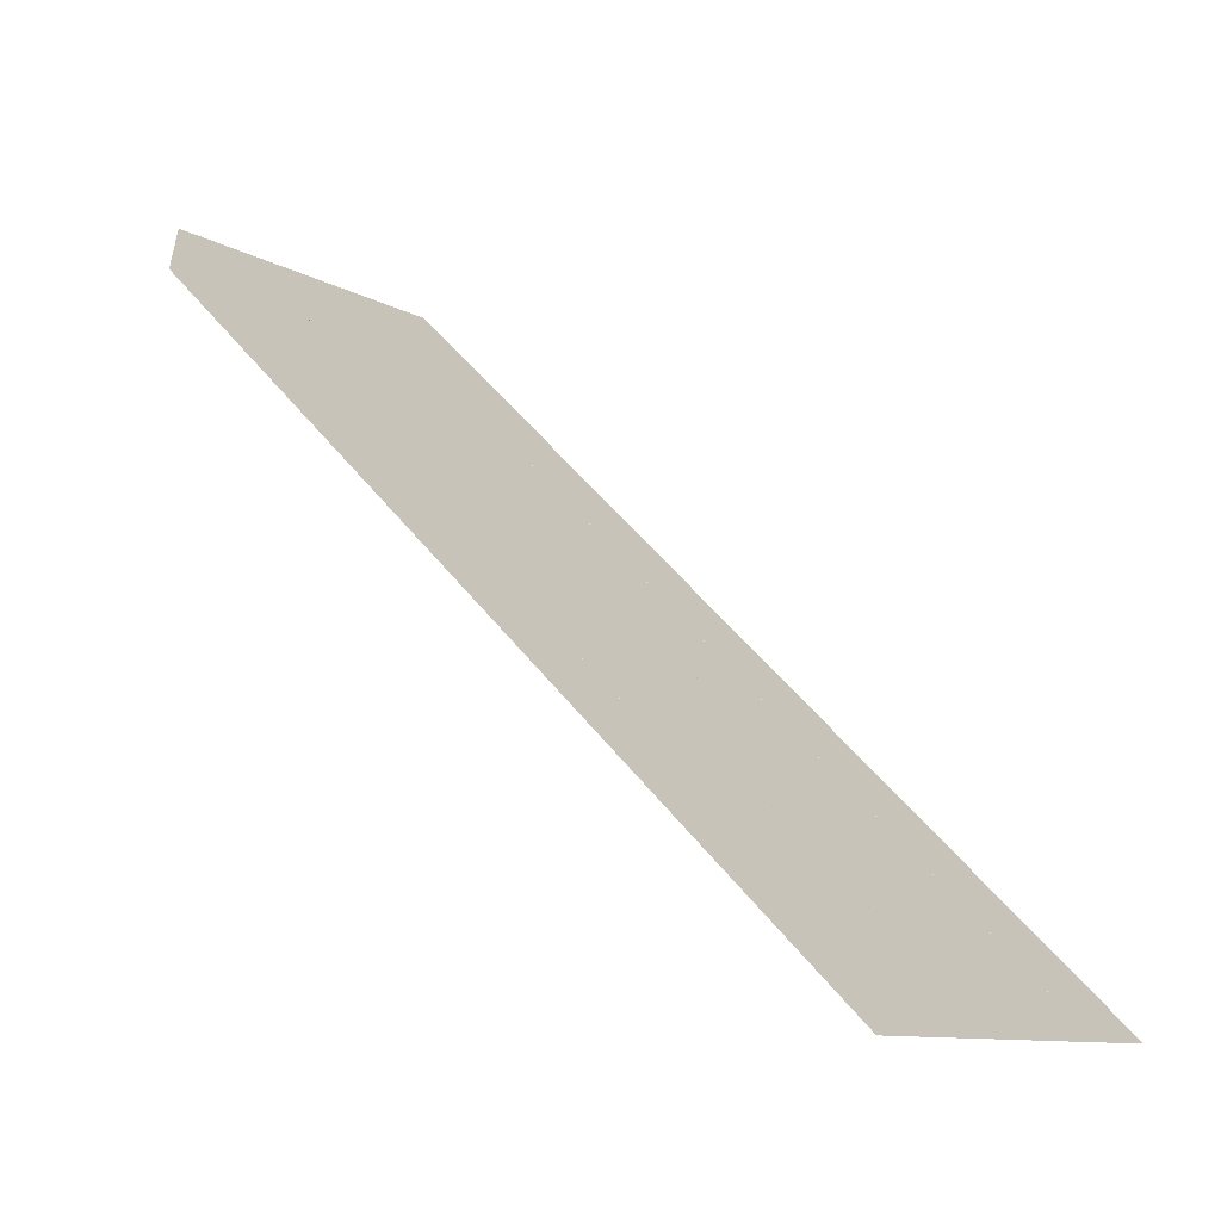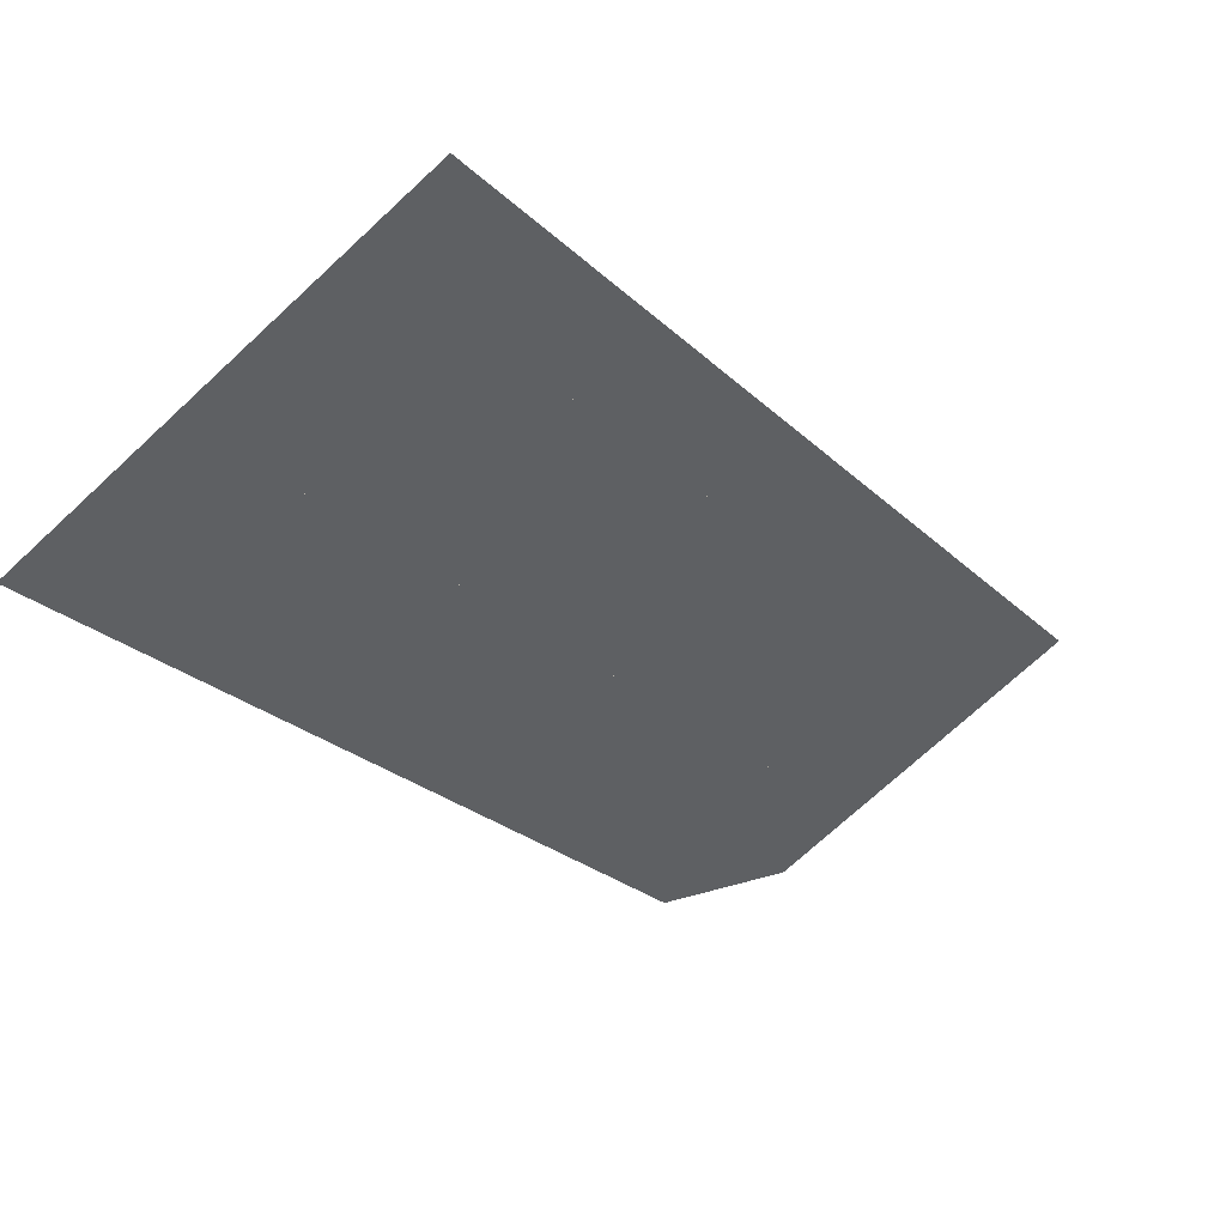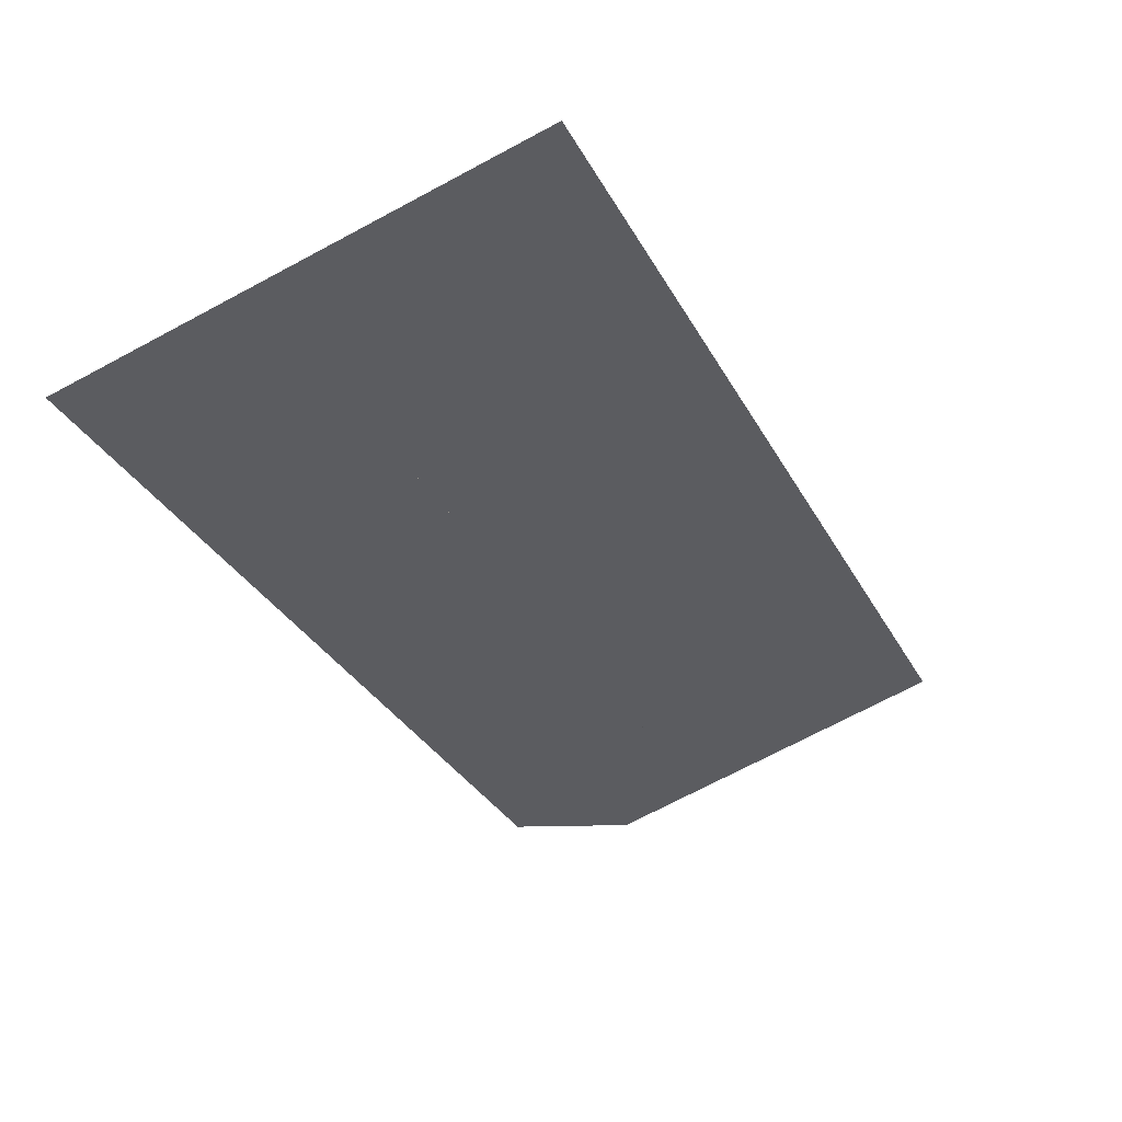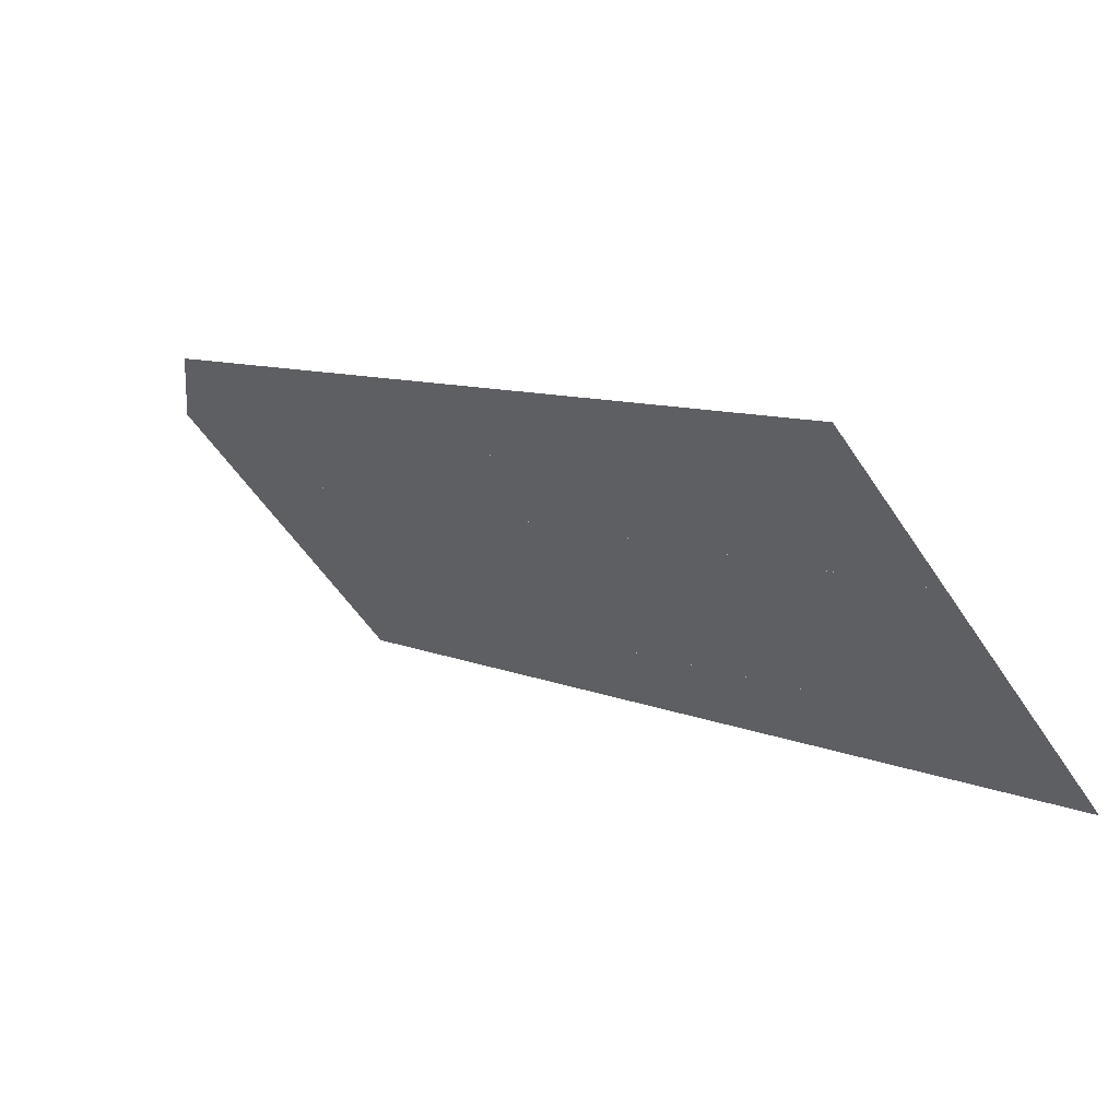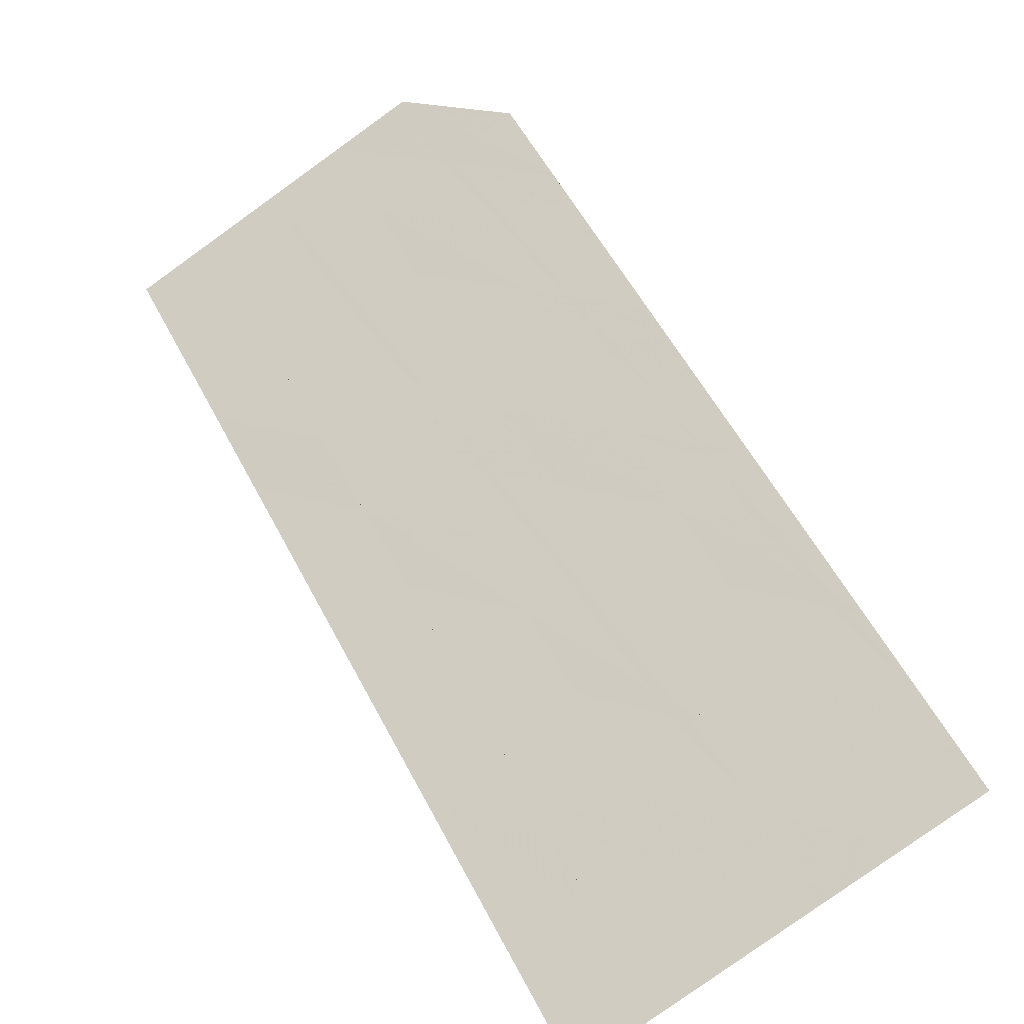
<metadata>
{"format":"obj","ext":"obj","renderer":"f3d","projection":"perspective","resolution":1024,"background":"white","views":[{"elev":-7.0,"azim":-137.2,"up":"+Z"},{"elev":-74.7,"azim":-38.5,"up":"+Z"},{"elev":-74.7,"azim":-53.2,"up":"+Z"},{"elev":-50.5,"azim":-139.2,"up":"+Z"},{"elev":-76.6,"azim":134.2,"up":"+Z"}]}
</metadata>
<code>
v -235.7 72.29 178.6
v -235.3 72.33 178.9
v -235 72.37 179.3
v -234.6 72.42 179.6
v -234.3 72.46 179.9
v -233.9 72.5 180.3
v -233.5 72.54 180.6
v -233.2 72.58 180.9
v -232.8 72.62 181.3
v -232.5 72.66 181.6
v -232.1 72.7 181.9
v -235.8 72.71 178.6
v -235.4 72.75 179
v -235 72.79 179.3
v -234.7 72.83 179.6
v -234.3 72.87 179.9
v -234 72.92 180.3
v -233.6 72.96 180.6
v -233.2 73 180.9
v -232.9 73.04 181.3
v -232.5 73.08 181.6
v -232.2 73.12 181.9
v -235.8 73.13 178.6
v -235.5 73.17 179
v -235.1 73.21 179.3
v -234.7 73.25 179.6
v -234.4 73.29 180
v -234 73.33 180.3
v -233.7 73.38 180.6
v -233.3 73.42 181
v -232.9 73.46 181.3
v -232.6 73.5 181.6
v -232.2 73.54 182
v -235.9 73.55 178.7
v -235.5 73.59 179
v -235.2 73.63 179.3
v -234.8 73.67 179.6
v -234.4 73.71 180
v -234.1 73.75 180.3
v -233.7 73.79 180.6
v -233.4 73.83 181
v -233 73.88 181.3
v -232.7 73.92 181.6
v -232.3 73.96 182
v -236 73.96 178.7
v -235.6 74 179
v -235.2 74.05 179.3
v -234.9 74.09 179.7
v -234.5 74.13 180
v -234.2 74.17 180.3
v -233.8 74.21 180.7
v -233.4 74.25 181
v -233.1 74.29 181.3
v -232.7 74.33 181.7
v -232.4 74.38 182
v -236 74.38 178.7
v -235.7 74.42 179
v -235.3 74.46 179.4
v -234.9 74.5 179.7
v -234.6 74.55 180
v -234.2 74.59 180.3
v -233.9 74.63 180.7
v -233.5 74.67 181
v -233.1 74.71 181.3
v -232.8 74.75 181.7
v -232.4 74.79 182
f 2 13 1
f 1 13 1
f 1 1 13
f 13 1 12
f 13 12 2
f 2 12 3
f 2 3 13
f 13 3 3
f 13 3 14
f 14 3 13
f 14 13 4
f 4 13 15
f 4 15 3
f 3 15 3
f 3 3 15
f 15 3 14
f 15 14 16
f 16 14 15
f 16 15 5
f 5 15 4
f 5 4 5
f 5 4 15
f 5 15 5
f 5 15 6
f 5 6 16
f 16 6 6
f 16 6 17
f 17 6 16
f 17 16 7
f 7 16 18
f 7 18 6
f 6 18 6
f 6 6 18
f 18 6 17
f 18 17 7
f 7 17 8
f 7 8 18
f 18 8 8
f 18 8 19
f 19 8 18
f 19 18 8
f 8 18 9
f 8 9 19
f 19 9 9
f 19 9 20
f 20 9 19
f 20 19 10
f 10 19 21
f 10 21 9
f 9 21 9
f 9 9 21
f 21 9 20
f 21 20 11
f 11 20 22
f 11 22 10
f 10 22 10
f 10 10 22
f 22 10 21
f 22 21 12
f 12 21 13
f 12 13 23
f 23 13 13
f 23 13 24
f 24 13 23
f 24 23 13
f 13 23 14
f 13 14 24
f 24 14 14
f 24 14 25
f 25 14 24
f 25 24 14
f 14 24 15
f 14 15 25
f 25 15 15
f 25 15 26
f 26 15 25
f 26 25 16
f 16 25 27
f 16 27 15
f 15 27 15
f 15 15 27
f 27 15 26
f 27 26 28
f 28 26 27
f 28 27 17
f 17 27 16
f 17 16 17
f 17 16 27
f 17 27 17
f 17 27 18
f 17 18 28
f 28 18 18
f 28 18 29
f 29 18 28
f 29 28 18
f 18 28 19
f 18 19 29
f 29 19 19
f 29 19 30
f 30 19 29
f 30 29 20
f 20 29 31
f 20 31 19
f 19 31 19
f 19 19 31
f 31 19 30
f 31 30 21
f 21 30 32
f 21 32 20
f 20 32 20
f 20 20 32
f 32 20 31
f 32 31 21
f 21 31 22
f 21 22 32
f 32 22 22
f 32 22 33
f 33 22 32
f 33 32 35
f 35 32 34
f 35 34 24
f 24 34 23
f 24 23 24
f 24 23 34
f 24 34 24
f 24 34 25
f 24 25 35
f 35 25 25
f 35 25 36
f 36 25 35
f 36 35 37
f 37 35 36
f 37 36 26
f 26 36 25
f 26 25 26
f 26 25 36
f 26 36 26
f 26 36 27
f 26 27 37
f 37 27 27
f 37 27 38
f 38 27 37
f 38 37 27
f 27 37 28
f 27 28 38
f 38 28 28
f 38 28 39
f 39 28 38
f 39 38 40
f 40 38 39
f 40 39 29
f 29 39 28
f 29 28 29
f 29 28 39
f 29 39 29
f 29 39 30
f 29 30 40
f 40 30 30
f 40 30 41
f 41 30 40
f 41 40 31
f 31 40 42
f 31 42 30
f 30 42 30
f 30 30 42
f 42 30 41
f 42 41 43
f 43 41 42
f 43 42 32
f 32 42 31
f 32 31 32
f 32 31 42
f 32 42 32
f 32 42 33
f 32 33 43
f 43 33 33
f 43 33 44
f 44 33 43
f 44 43 34
f 34 43 35
f 34 35 45
f 45 35 35
f 45 35 46
f 46 35 45
f 46 45 36
f 36 45 47
f 36 47 35
f 35 47 35
f 35 35 47
f 47 35 46
f 47 46 36
f 36 46 37
f 36 37 47
f 47 37 37
f 47 37 48
f 48 37 47
f 48 47 38
f 38 47 49
f 38 49 37
f 37 49 37
f 37 37 49
f 49 37 48
f 49 48 50
f 50 48 49
f 50 49 39
f 39 49 38
f 39 38 39
f 39 38 49
f 39 49 39
f 39 49 40
f 39 40 50
f 50 40 40
f 50 40 51
f 51 40 50
f 51 50 41
f 41 50 52
f 41 52 40
f 40 52 40
f 40 40 52
f 52 40 51
f 52 51 41
f 41 51 42
f 41 42 52
f 52 42 42
f 52 42 53
f 53 42 52
f 53 52 42
f 42 52 43
f 42 43 53
f 53 43 43
f 53 43 54
f 54 43 53
f 54 53 43
f 43 53 44
f 43 44 54
f 54 44 44
f 54 44 55
f 55 44 54
f 55 54 57
f 57 54 56
f 57 56 46
f 46 56 45
f 46 45 46
f 46 45 56
f 46 56 46
f 46 56 47
f 46 47 57
f 57 47 47
f 57 47 58
f 58 47 57
f 58 57 47
f 47 57 48
f 47 48 58
f 58 48 48
f 58 48 59
f 59 48 58
f 59 58 48
f 48 58 49
f 48 49 59
f 59 49 49
f 59 49 60
f 60 49 59
f 60 59 50
f 50 59 61
f 50 61 49
f 49 61 49
f 49 49 61
f 61 49 60
f 61 60 62
f 62 60 61
f 62 61 51
f 51 61 50
f 51 50 51
f 51 50 61
f 51 61 51
f 51 61 52
f 51 52 62
f 62 52 52
f 62 52 63
f 63 52 62
f 63 62 64
f 64 62 63
f 64 63 53
f 53 63 52
f 53 52 53
f 53 52 63
f 53 63 53
f 53 63 54
f 53 54 64
f 64 54 54
f 64 54 65
f 65 54 64
f 65 64 54
f 54 64 55
f 54 55 65

</code>
